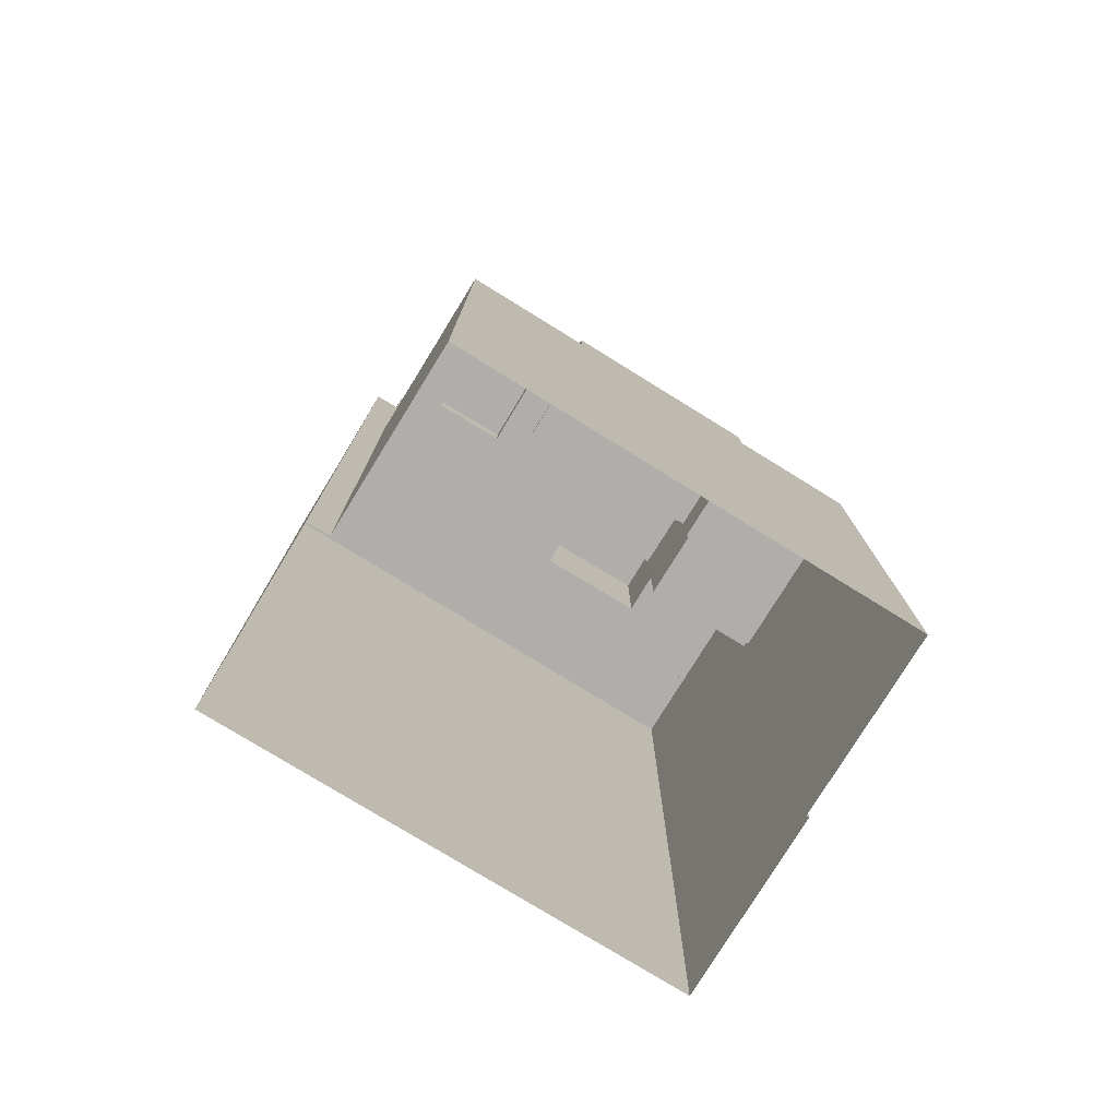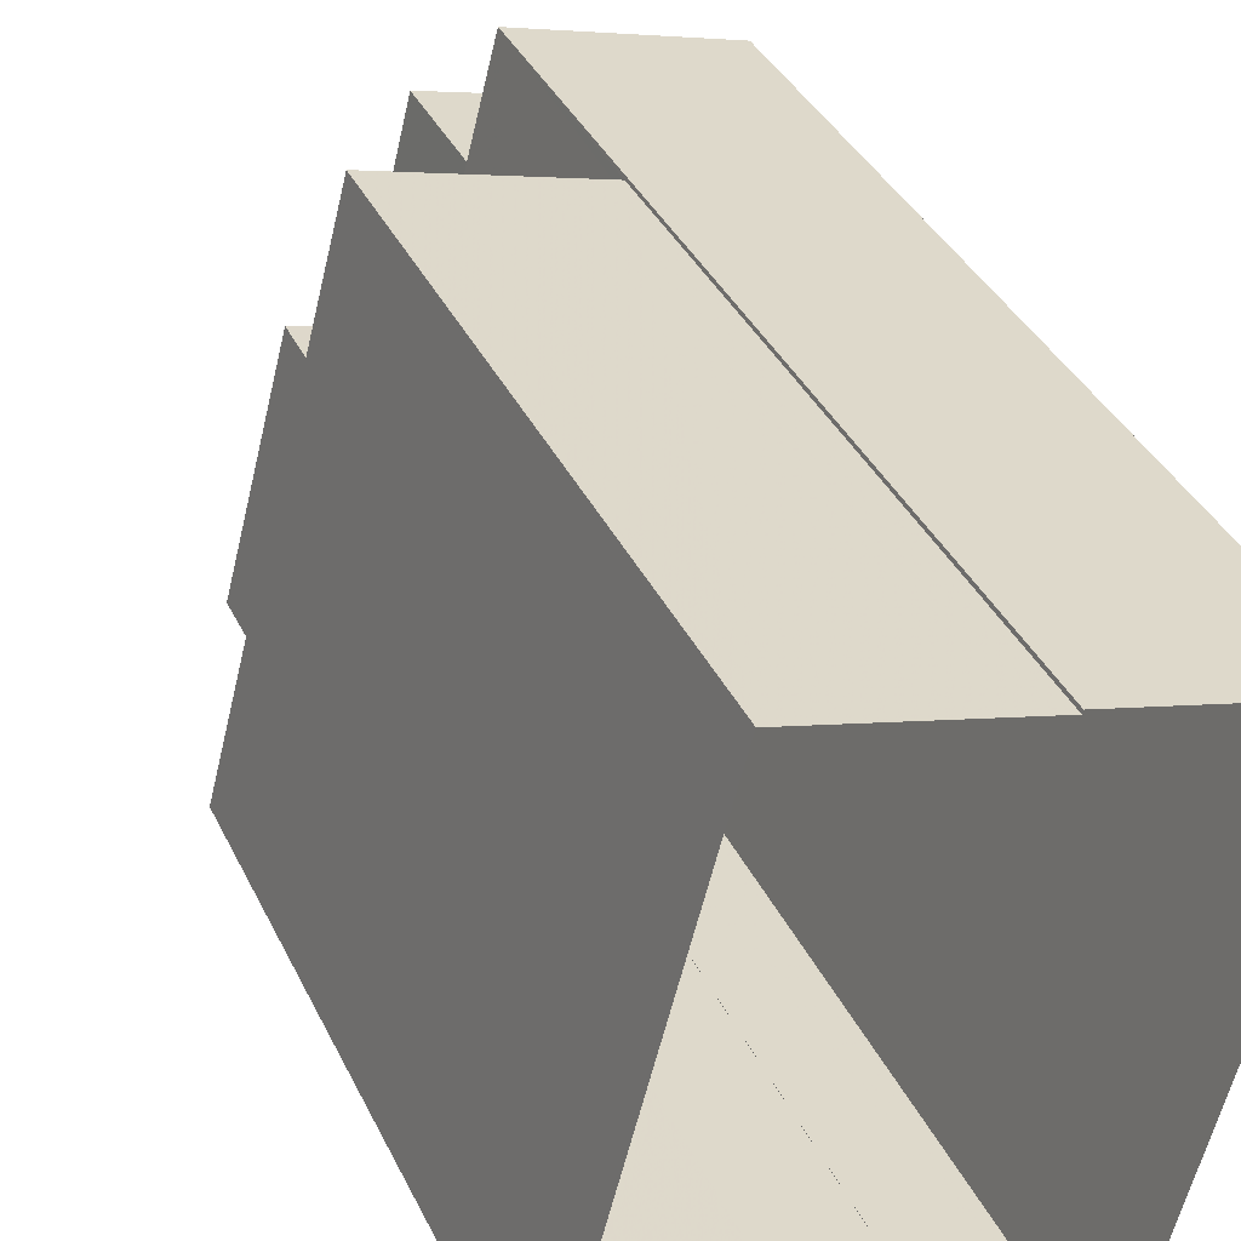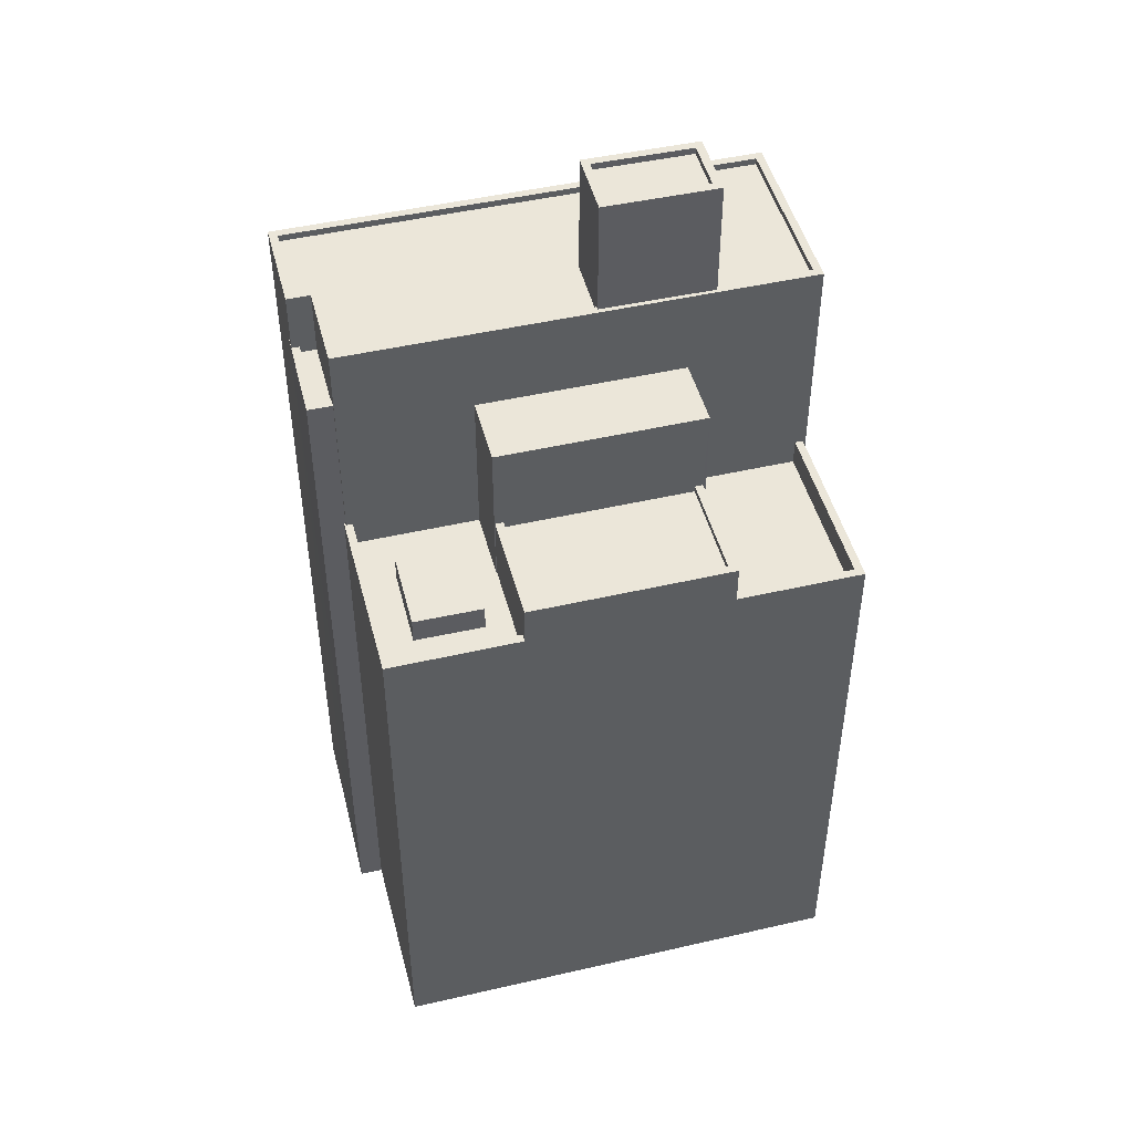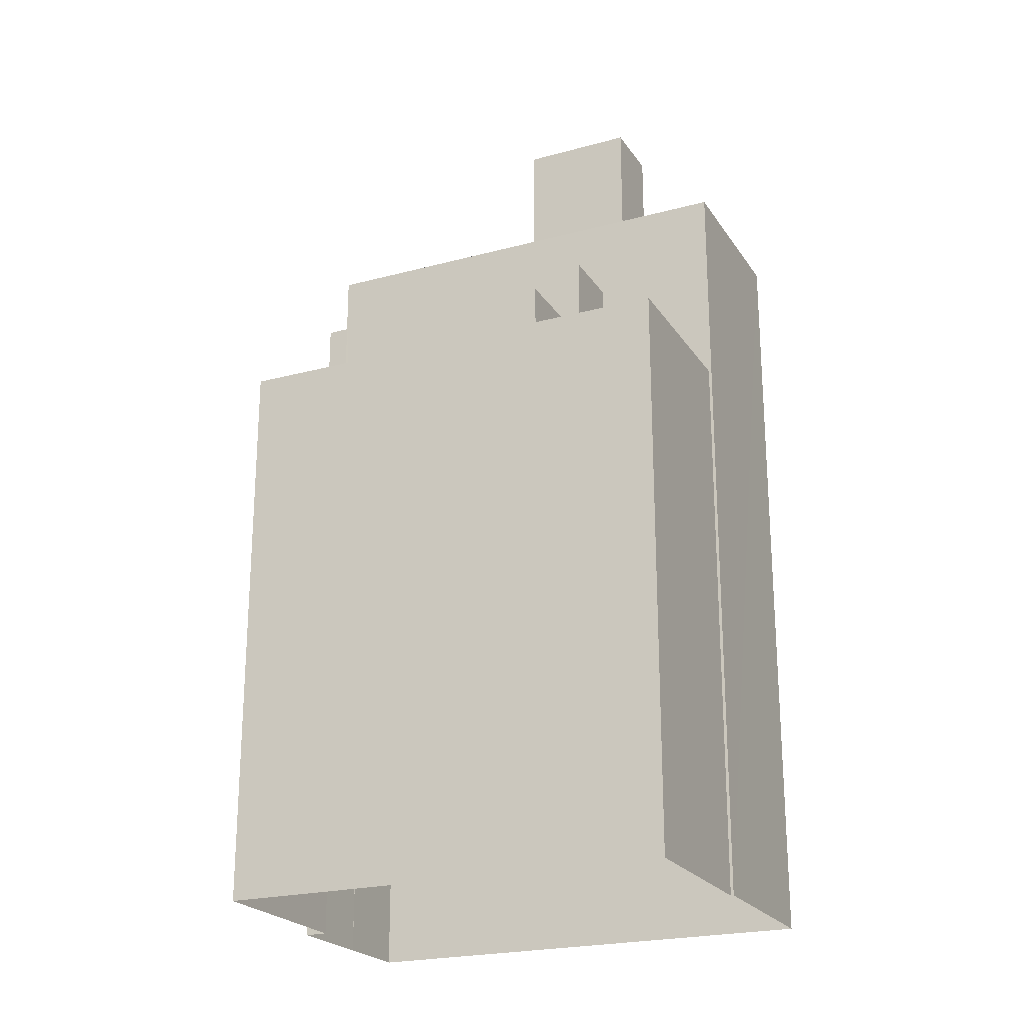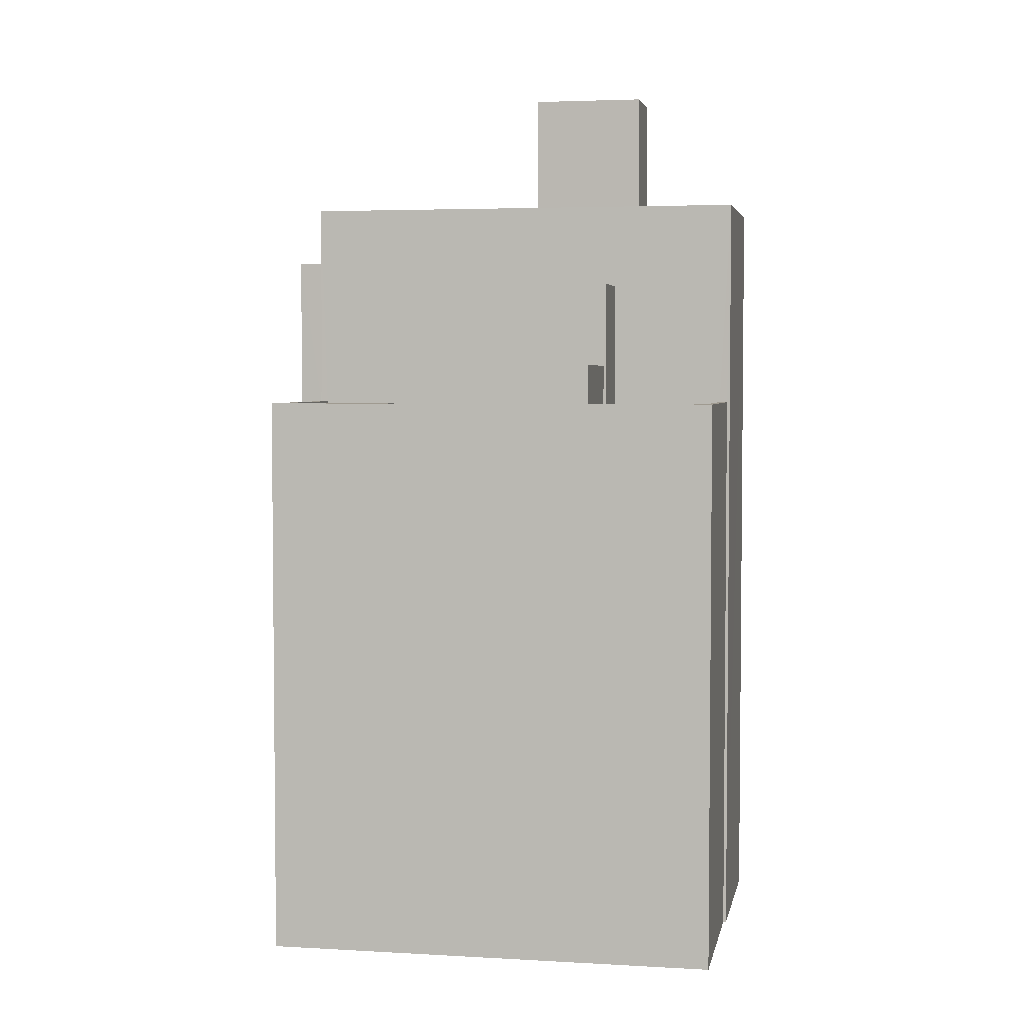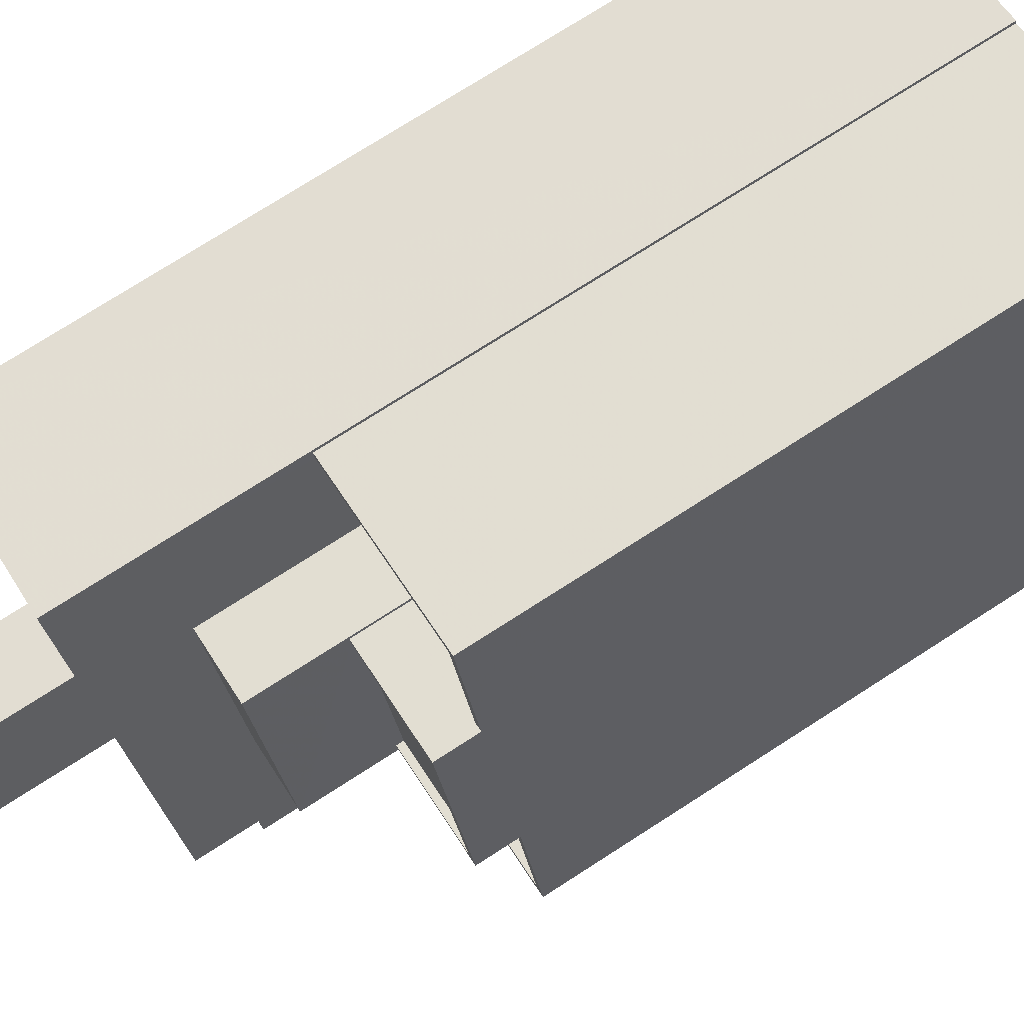
<metadata>
{"format":"obj","ext":"obj","renderer":"f3d","projection":"perspective","resolution":1024,"background":"white","views":[{"elev":-77.8,"azim":72.8,"up":"+Z"},{"elev":36.3,"azim":157.1,"up":"+Y"},{"elev":47.7,"azim":89.9,"up":"+Z"},{"elev":-22.6,"azim":129.2,"up":"+Z"},{"elev":3.9,"azim":115.2,"up":"+Z"},{"elev":75.2,"azim":57.3,"up":"+Y"}]}
</metadata>
<code>
v -1.158e+04 -3.767e+04 32.47
v -1.158e+04 -3.767e+04 32.47
v -1.159e+04 -3.768e+04 32.46
v -1.158e+04 -3.769e+04 32.46
v -1.158e+04 -3.769e+04 32.46
v -1.157e+04 -3.767e+04 32.47
v -1.157e+04 -3.769e+04 32.47
v -1.158e+04 -3.769e+04 32.47
v -1.158e+04 -3.769e+04 32.46
v -1.158e+04 -3.769e+04 32.47
v -1.157e+04 -3.769e+04 54.13
v -1.157e+04 -3.769e+04 54.13
v -1.157e+04 -3.769e+04 54.13
v -1.157e+04 -3.769e+04 54.13
v -1.157e+04 -3.769e+04 53.16
v -1.157e+04 -3.769e+04 53.16
v -1.157e+04 -3.769e+04 53.16
v -1.157e+04 -3.769e+04 53.16
v -1.157e+04 -3.769e+04 53.16
v -1.157e+04 -3.768e+04 53.16
v -1.157e+04 -3.769e+04 53.16
v -1.157e+04 -3.769e+04 53.16
v -1.157e+04 -3.769e+04 53.16
v -1.157e+04 -3.769e+04 53.16
v -1.157e+04 -3.769e+04 53.16
v -1.158e+04 -3.769e+04 53.16
v -1.158e+04 -3.769e+04 53.16
v -1.158e+04 -3.768e+04 53.16
v -1.157e+04 -3.768e+04 53.16
v -1.158e+04 -3.768e+04 53.16
v -1.158e+04 -3.768e+04 53.16
v -1.158e+04 -3.767e+04 53.16
v -1.157e+04 -3.767e+04 53.16
v -1.158e+04 -3.769e+04 54.16
v -1.158e+04 -3.769e+04 54.16
v -1.158e+04 -3.769e+04 54.16
v -1.158e+04 -3.769e+04 54.16
v -1.157e+04 -3.769e+04 54.16
v -1.157e+04 -3.768e+04 54.16
v -1.157e+04 -3.768e+04 54.16
v -1.157e+04 -3.769e+04 54.16
v -1.158e+04 -3.767e+04 54.16
v -1.157e+04 -3.767e+04 54.16
v -1.157e+04 -3.767e+04 54.16
v -1.157e+04 -3.768e+04 54.16
v -1.158e+04 -3.767e+04 54.16
v -1.157e+04 -3.768e+04 54.16
v -1.158e+04 -3.768e+04 55.4
v -1.157e+04 -3.768e+04 55.4
v -1.157e+04 -3.768e+04 55.4
v -1.157e+04 -3.768e+04 55.4
v -1.157e+04 -3.768e+04 55.65
v -1.158e+04 -3.768e+04 55.65
v -1.158e+04 -3.768e+04 55.65
v -1.157e+04 -3.768e+04 55.65
v -1.157e+04 -3.768e+04 55.65
v -1.157e+04 -3.769e+04 55.65
v -1.157e+04 -3.768e+04 55.65
v -1.157e+04 -3.768e+04 55.65
v -1.158e+04 -3.768e+04 58.92
v -1.157e+04 -3.769e+04 58.92
v -1.158e+04 -3.768e+04 58.92
v -1.158e+04 -3.769e+04 58.92
v -1.158e+04 -3.769e+04 59.72
v -1.158e+04 -3.769e+04 59.72
v -1.158e+04 -3.769e+04 59.72
v -1.158e+04 -3.769e+04 59.72
v -1.158e+04 -3.769e+04 59.97
v -1.158e+04 -3.769e+04 59.97
v -1.158e+04 -3.769e+04 59.97
v -1.158e+04 -3.769e+04 59.97
v -1.158e+04 -3.769e+04 59.97
v -1.158e+04 -3.769e+04 59.97
v -1.158e+04 -3.769e+04 59.97
v -1.158e+04 -3.769e+04 59.97
v -1.158e+04 -3.767e+04 62.2
v -1.159e+04 -3.768e+04 62.2
v -1.159e+04 -3.768e+04 62.2
v -1.158e+04 -3.769e+04 62.2
v -1.158e+04 -3.769e+04 62.2
v -1.158e+04 -3.769e+04 62.2
v -1.158e+04 -3.769e+04 62.2
v -1.158e+04 -3.767e+04 62.2
v -1.158e+04 -3.769e+04 62.2
v -1.158e+04 -3.769e+04 62.2
v -1.158e+04 -3.768e+04 61.95
v -1.158e+04 -3.767e+04 61.95
v -1.158e+04 -3.768e+04 61.95
v -1.159e+04 -3.768e+04 61.95
v -1.158e+04 -3.769e+04 61.95
v -1.158e+04 -3.768e+04 61.95
v -1.158e+04 -3.768e+04 61.95
v -1.158e+04 -3.769e+04 61.95
v -1.158e+04 -3.769e+04 61.95
v -1.158e+04 -3.769e+04 61.95
v -1.158e+04 -3.768e+04 62.2
v -1.158e+04 -3.768e+04 62.2
v -1.158e+04 -3.769e+04 62.2
v -1.158e+04 -3.769e+04 62.2
v -1.158e+04 -3.768e+04 62.2
v -1.158e+04 -3.768e+04 62.2
v -1.158e+04 -3.768e+04 66.31
v -1.158e+04 -3.768e+04 66.31
v -1.158e+04 -3.768e+04 66.31
v -1.158e+04 -3.768e+04 66.31
v -1.158e+04 -3.768e+04 66.56
v -1.158e+04 -3.768e+04 66.56
v -1.158e+04 -3.768e+04 66.56
v -1.158e+04 -3.768e+04 66.56
v -1.158e+04 -3.768e+04 66.56
v -1.158e+04 -3.768e+04 66.56
v -1.158e+04 -3.768e+04 66.56
v -1.158e+04 -3.768e+04 66.56
f 1 2 3
f 4 3 5
f 2 6 7
f 8 9 5
f 8 5 10
f 10 2 7
f 3 2 10
f 5 3 10
f 11 12 13
f 11 14 12
f 15 16 17
f 18 19 20
f 16 21 17
f 19 22 23
f 19 18 22
f 21 20 17
f 17 20 19
f 23 22 24
f 16 25 26
f 22 27 24
f 15 25 16
f 25 27 26
f 24 27 25
f 28 29 30
f 31 30 32
f 32 30 33
f 30 29 33
f 34 35 36
f 37 36 38
f 39 38 40
f 36 35 41
f 40 38 41
f 38 36 41
f 42 43 44
f 44 43 45
f 42 46 43
f 45 43 47
f 48 49 50
f 48 51 49
f 52 53 54
f 53 52 55
f 55 52 56
f 57 58 59
f 56 58 57
f 52 58 56
f 60 61 62
f 60 63 61
f 64 65 66
f 67 64 66
f 68 69 70
f 71 72 70
f 73 71 74
f 70 69 75
f 74 71 75
f 71 70 75
f 76 77 78
f 79 80 81
f 82 81 80
f 82 78 77
f 76 78 83
f 79 84 80
f 78 82 85
f 80 85 82
f 86 87 88
f 87 89 88
f 90 91 92
f 93 94 95
f 93 90 92
f 92 89 94
f 88 89 92
f 93 92 94
f 76 83 96
f 76 97 98
f 98 99 79
f 100 96 83
f 79 99 84
f 97 101 99
f 76 96 97
f 97 99 98
f 102 103 104
f 105 102 104
f 106 107 108
f 109 106 108
f 108 110 111
f 112 107 106
f 112 111 110
f 108 111 109
f 113 112 106
f 111 112 113
f 13 12 15
f 13 15 17
f 12 25 15
f 24 12 14
f 24 25 12
f 14 11 23
f 14 23 24
f 11 19 23
f 17 11 13
f 17 19 11
f 55 56 45
f 44 45 6
f 40 41 7
f 45 56 40
f 6 40 7
f 45 40 6
f 42 44 6
f 2 42 6
f 7 41 35
f 10 7 35
f 21 16 38
f 16 26 37
f 38 16 37
f 46 33 43
f 46 32 33
f 39 21 38
f 39 20 21
f 47 43 33
f 29 47 33
f 54 50 52
f 54 48 50
f 52 50 49
f 58 52 49
f 59 58 49
f 51 59 49
f 18 39 57
f 57 39 56
f 18 20 39
f 56 39 40
f 29 28 47
f 45 47 55
f 55 47 53
f 47 28 53
f 28 30 53
f 30 62 53
f 18 57 22
f 54 62 61
f 51 48 54
f 22 57 61
f 51 54 59
f 57 59 61
f 53 62 54
f 59 54 61
f 63 22 61
f 63 27 22
f 60 62 30
f 31 60 30
f 73 65 71
f 73 66 65
f 72 71 65
f 64 72 65
f 8 35 75
f 75 35 74
f 8 10 35
f 74 35 34
f 69 9 8
f 75 69 8
f 5 9 69
f 68 5 69
f 70 81 68
f 5 68 4
f 4 68 82
f 68 81 82
f 82 3 4
f 82 77 3
f 77 1 3
f 77 76 1
f 2 1 42
f 26 27 37
f 1 76 42
f 36 37 98
f 76 98 63
f 32 46 31
f 37 27 63
f 63 60 76
f 31 46 60
f 76 46 42
f 63 98 37
f 60 46 76
f 64 67 72
f 70 72 81
f 81 72 79
f 72 67 79
f 34 36 74
f 36 98 74
f 66 73 67
f 67 73 79
f 73 98 79
f 74 98 73
f 84 90 93
f 84 99 90
f 84 93 95
f 80 84 95
f 85 95 94
f 85 80 95
f 85 94 89
f 78 85 89
f 78 89 87
f 83 78 87
f 91 90 99
f 101 91 99
f 100 83 87
f 86 100 87
f 111 105 104
f 109 111 104
f 106 104 103
f 106 109 104
f 106 103 102
f 113 106 102
f 111 102 105
f 111 113 102
f 96 108 107
f 97 96 107
f 92 101 112
f 112 101 107
f 92 91 101
f 107 101 97
f 88 92 112
f 110 88 112
f 86 88 100
f 96 100 108
f 108 100 110
f 100 88 110

</code>
